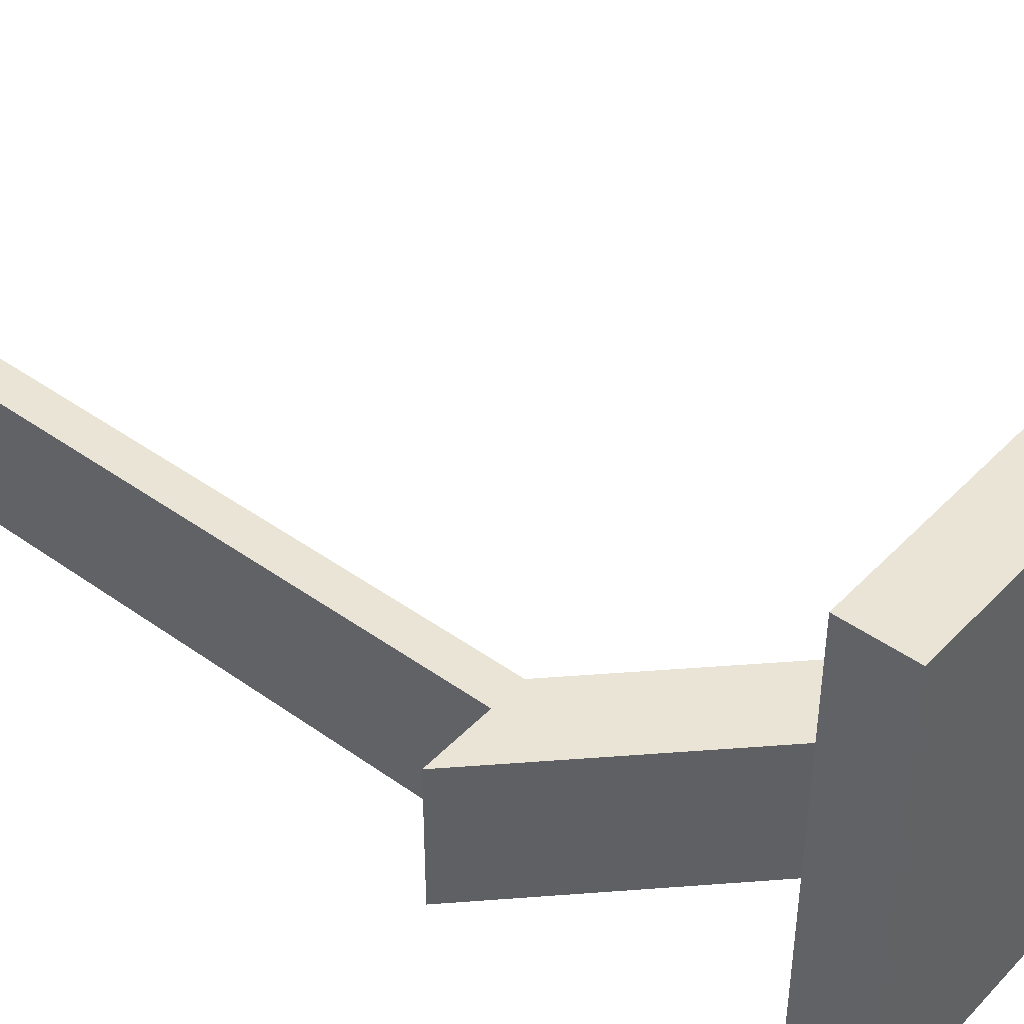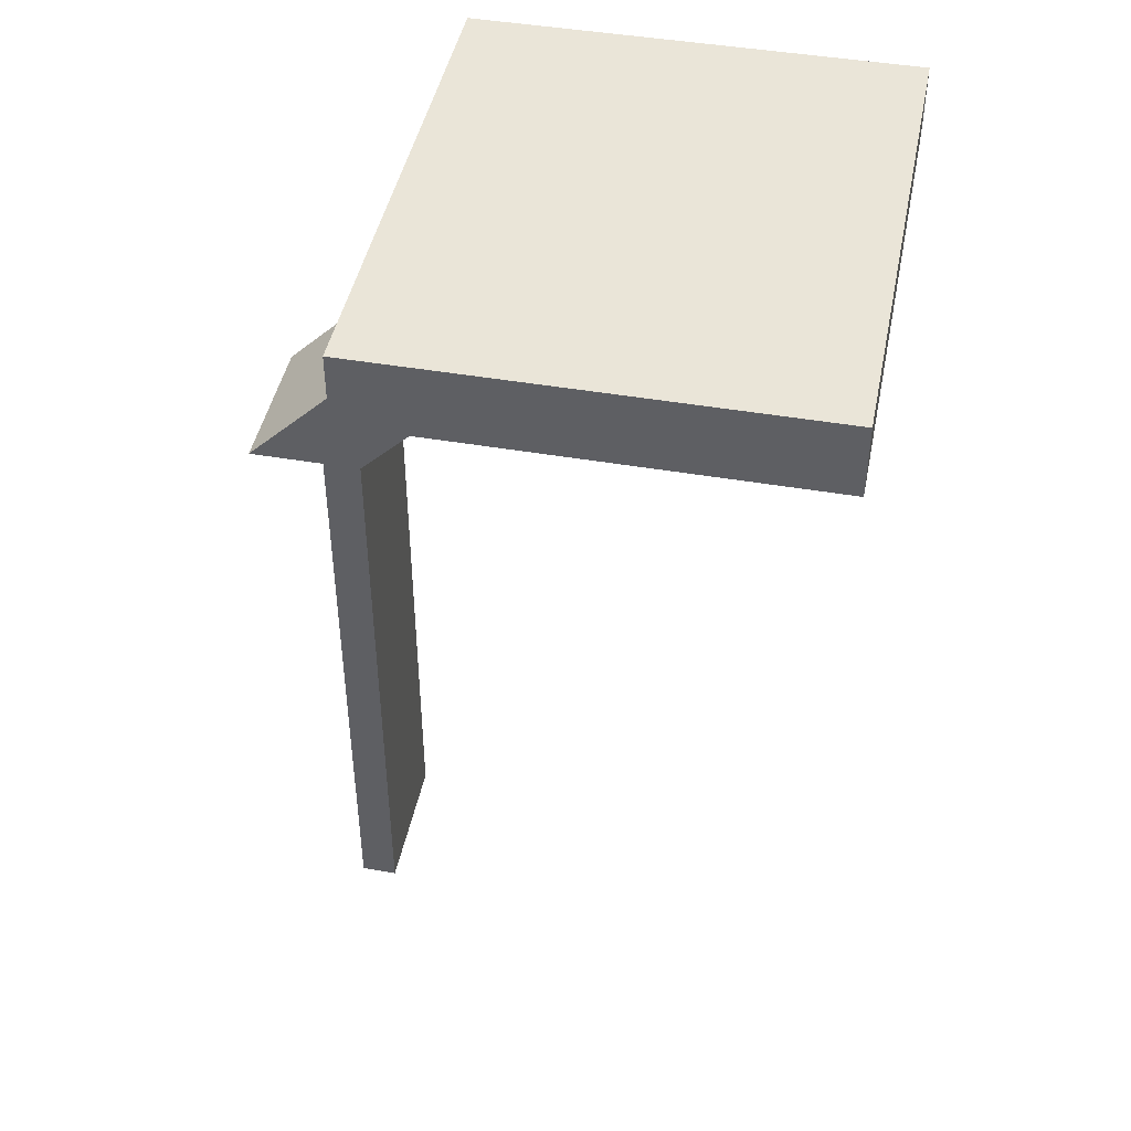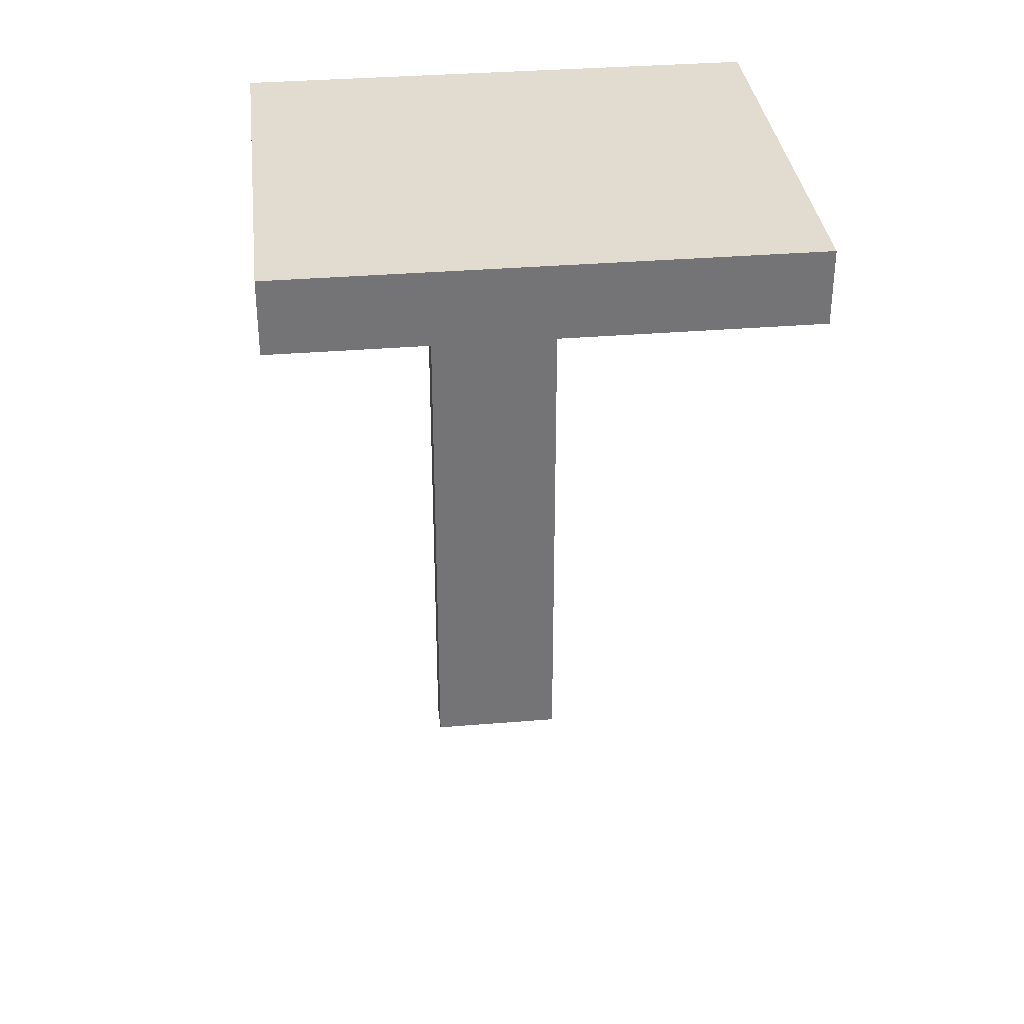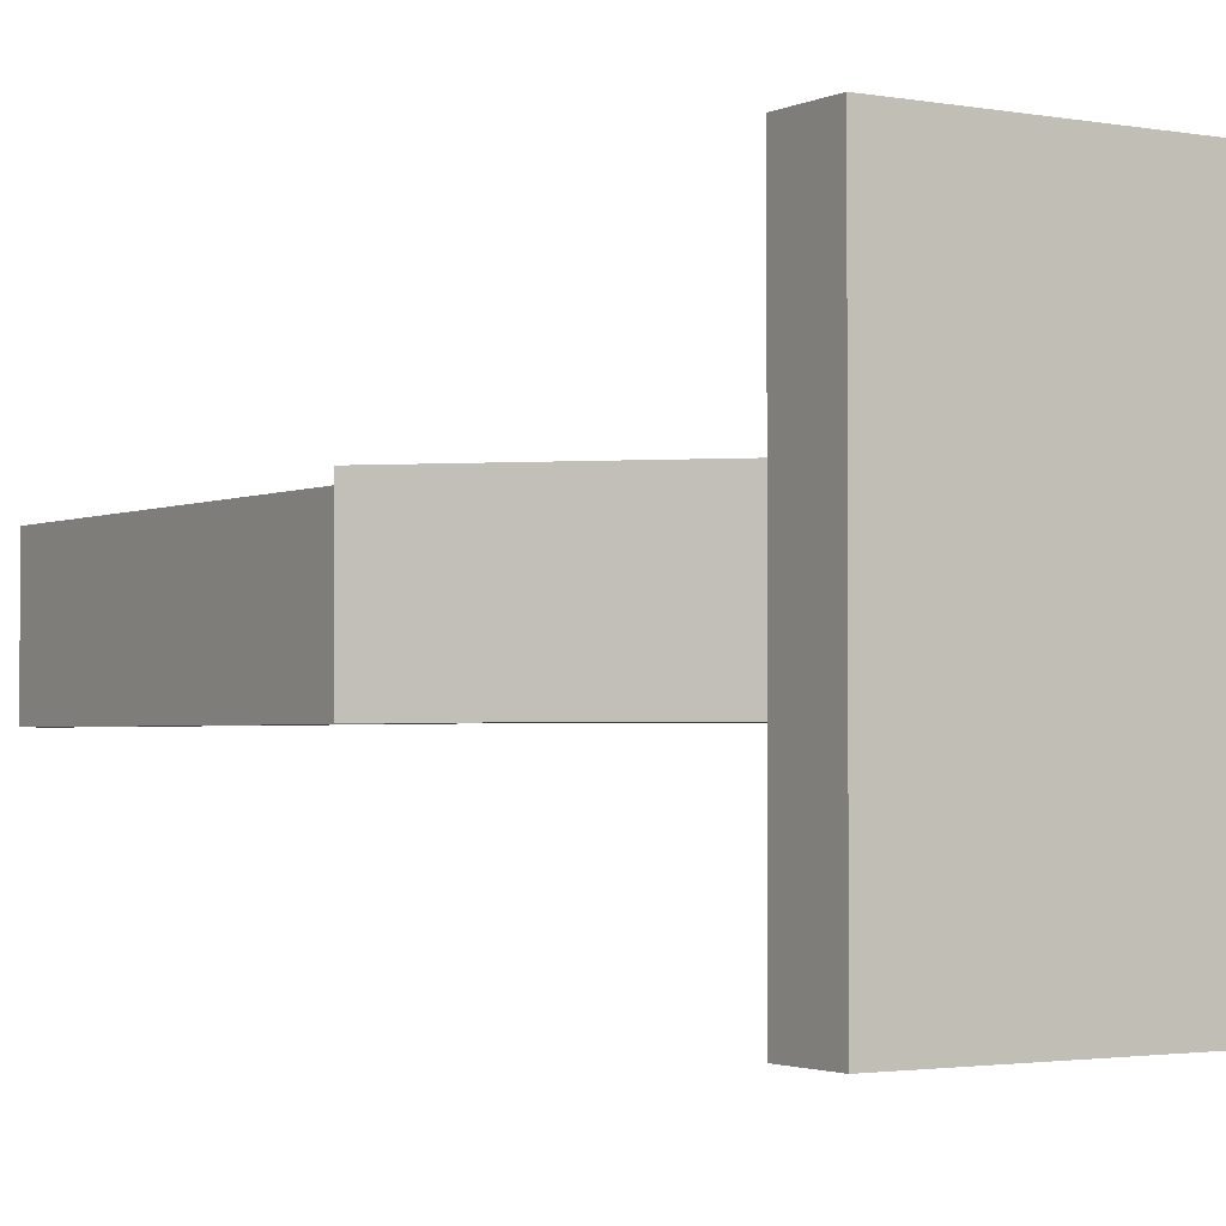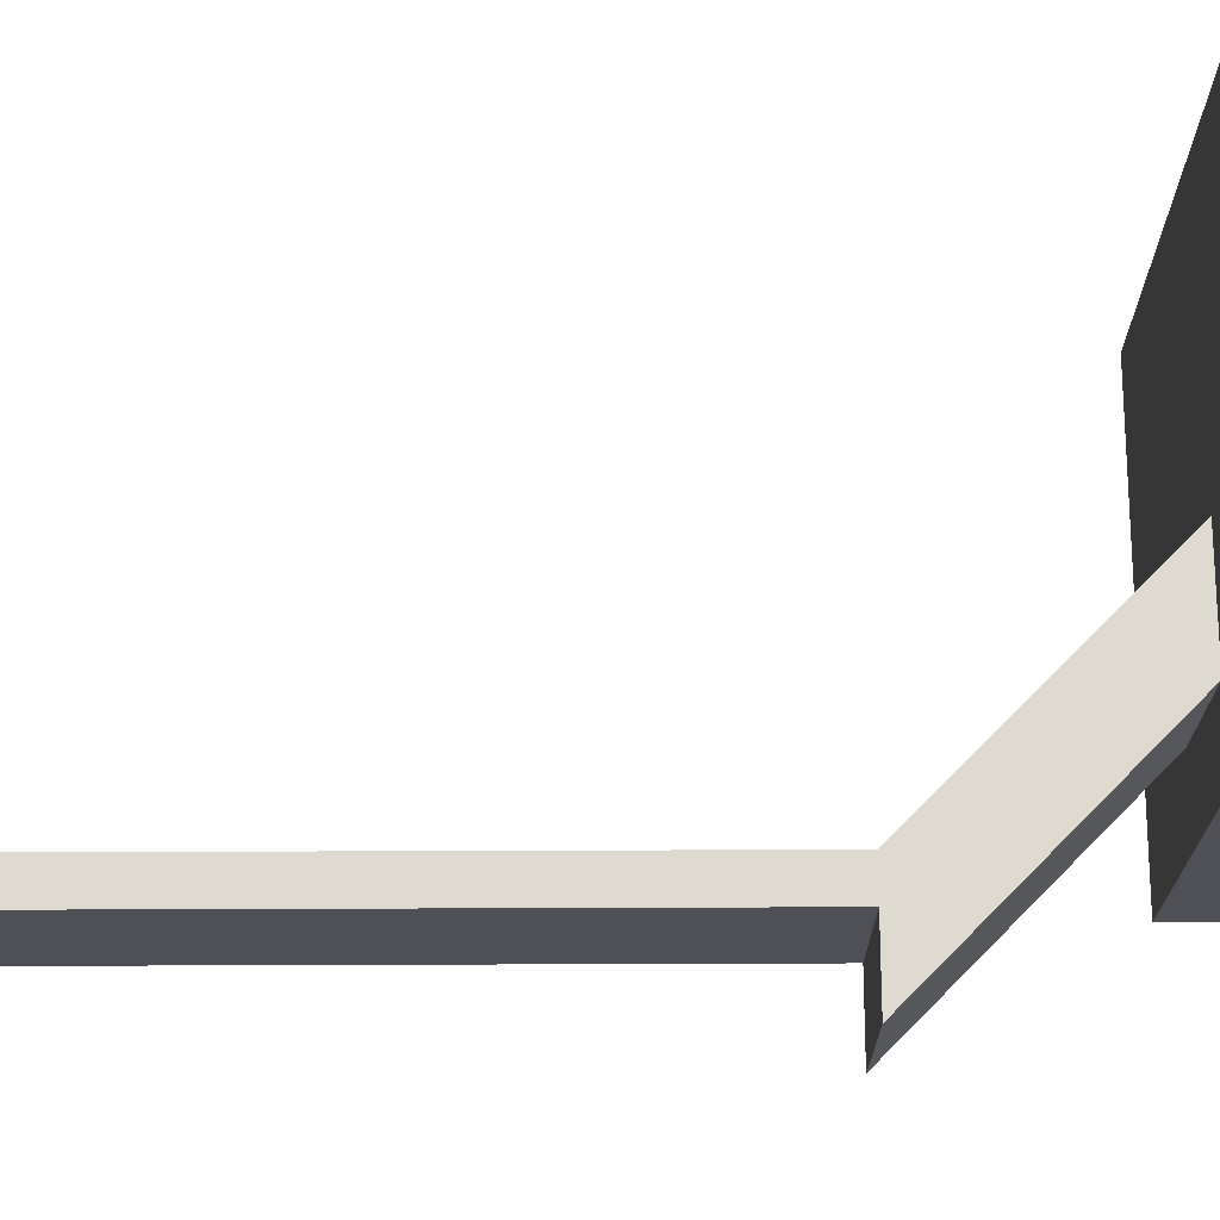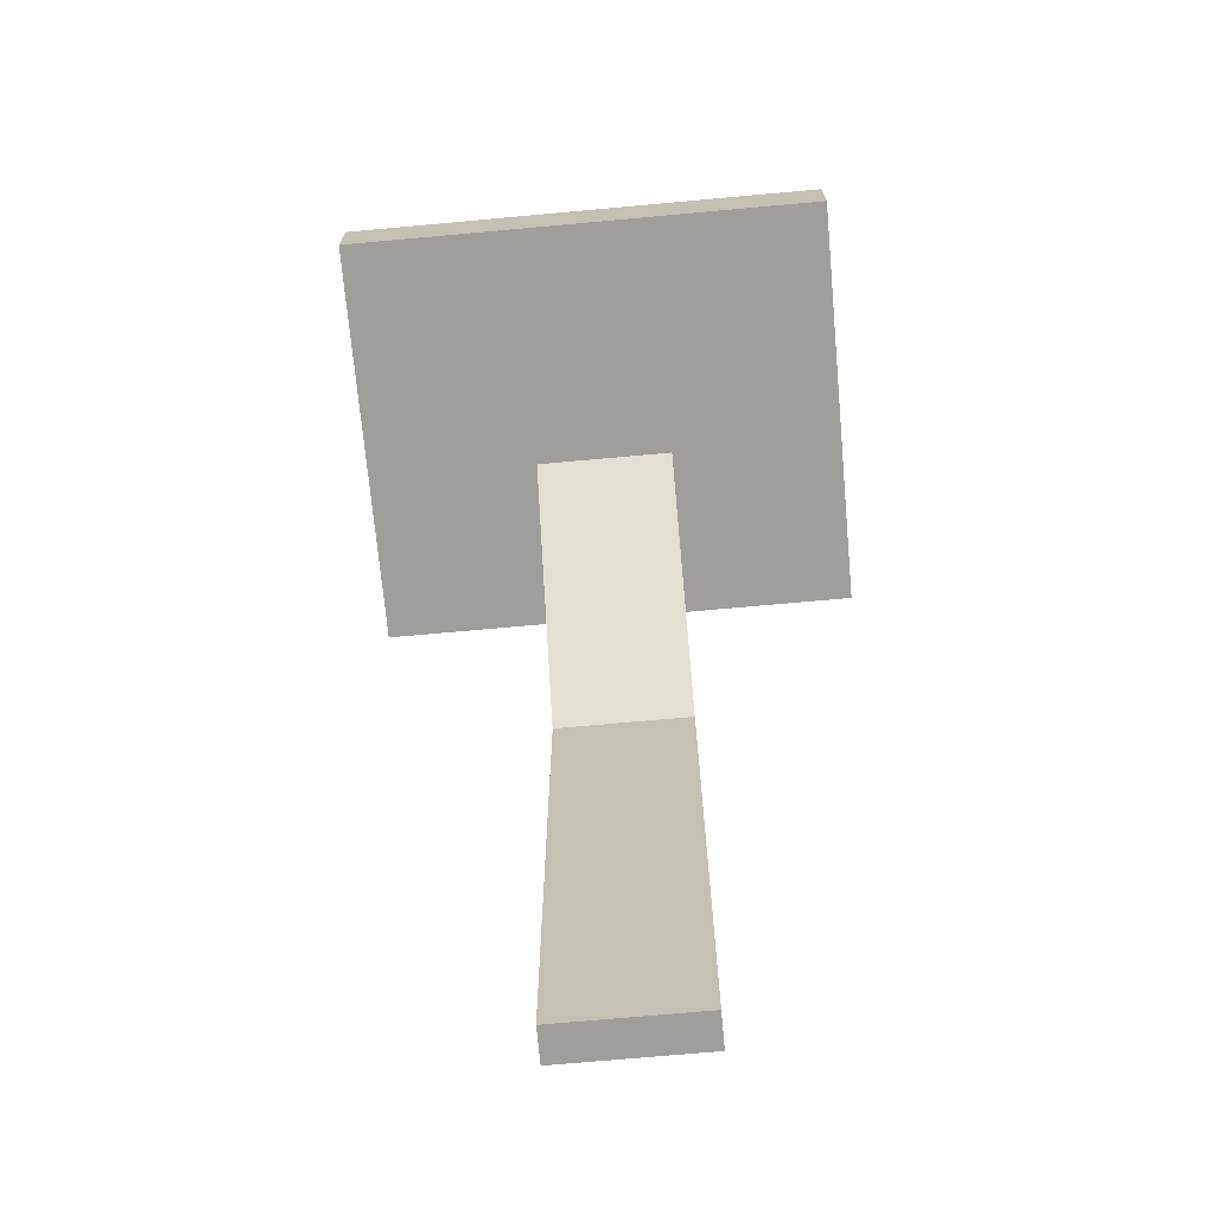
<metadata>
{"format":"obj","ext":"obj","renderer":"f3d","projection":"perspective","resolution":1024,"background":"white","views":[{"elev":43.8,"azim":-50.1,"up":"+Y"},{"elev":44.9,"azim":11.3,"up":"+Z"},{"elev":34.2,"azim":83.6,"up":"+Z"},{"elev":-2.1,"azim":-32.5,"up":"+Y"},{"elev":70.7,"azim":-90.2,"up":"+Y"},{"elev":-70.8,"azim":95.2,"up":"+Z"}]}
</metadata>
<code>
v 16 -984 -16
v 32 -1016 -16
v 16 -1016 -16
v 32 -984 -16
v 144 -944 48
v 144 -1056 32
v 144 -944 32
v 144 -1056 48
v 48 -1056 32
v 48 -1056 48
v 48 -944 48
v 48 -944 32
v 144 -984 32
v 48 -984 32
v 88 -1016 32
v 144 -1016 32
v 88 -984 32
v 64 -1016 32
v 48 -1016 32
v 64 -984 32
v 40 -1016 -16
v 40 -984 -16
v 32 -984 -152
v 40 -1016 -152
v 32 -1016 -152
v 40 -984 -152
f 1 2 3
f 1 4 2
f 5 6 7
f 5 8 6
f 8 9 6
f 8 10 9
f 11 7 12
f 11 5 7
f 12 13 14
f 12 7 13
f 15 13 16
f 15 17 13
f 14 18 19
f 14 20 18
f 19 6 9
f 19 16 6
f 10 12 9
f 10 11 12
f 10 5 11
f 10 8 5
f 21 18 3
f 21 15 18
f 1 17 22
f 1 20 17
f 17 21 22
f 17 15 21
f 18 1 3
f 18 20 1
f 23 24 25
f 23 26 24
f 4 26 23
f 4 22 26
f 21 25 24
f 21 2 25
f 2 23 25
f 2 4 23
f 22 24 26
f 22 21 24

</code>
